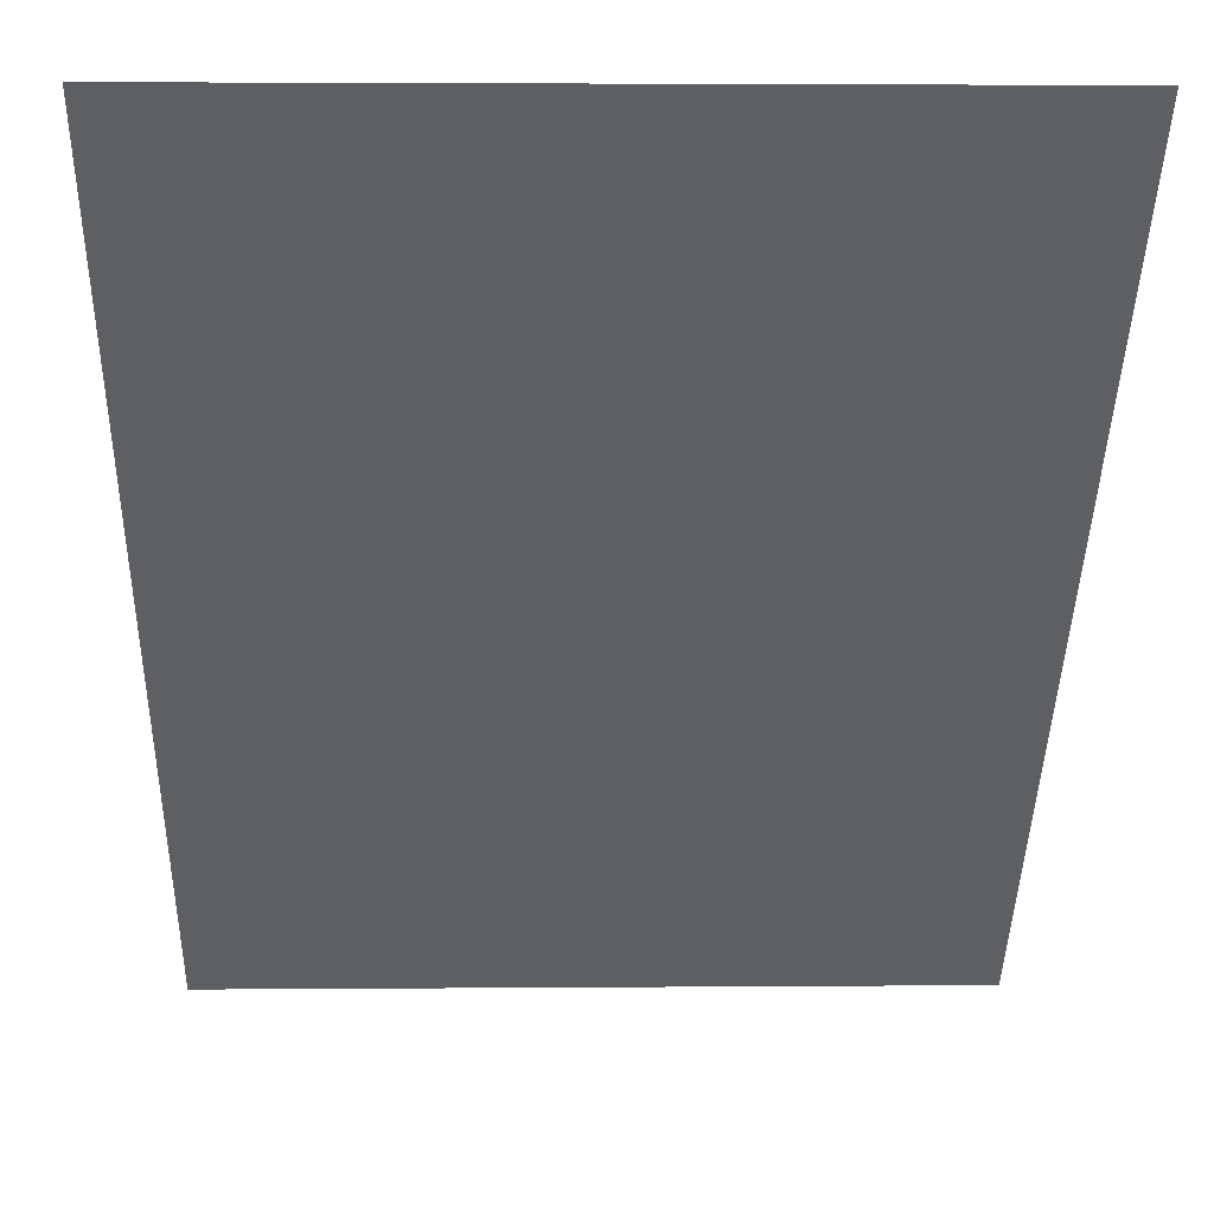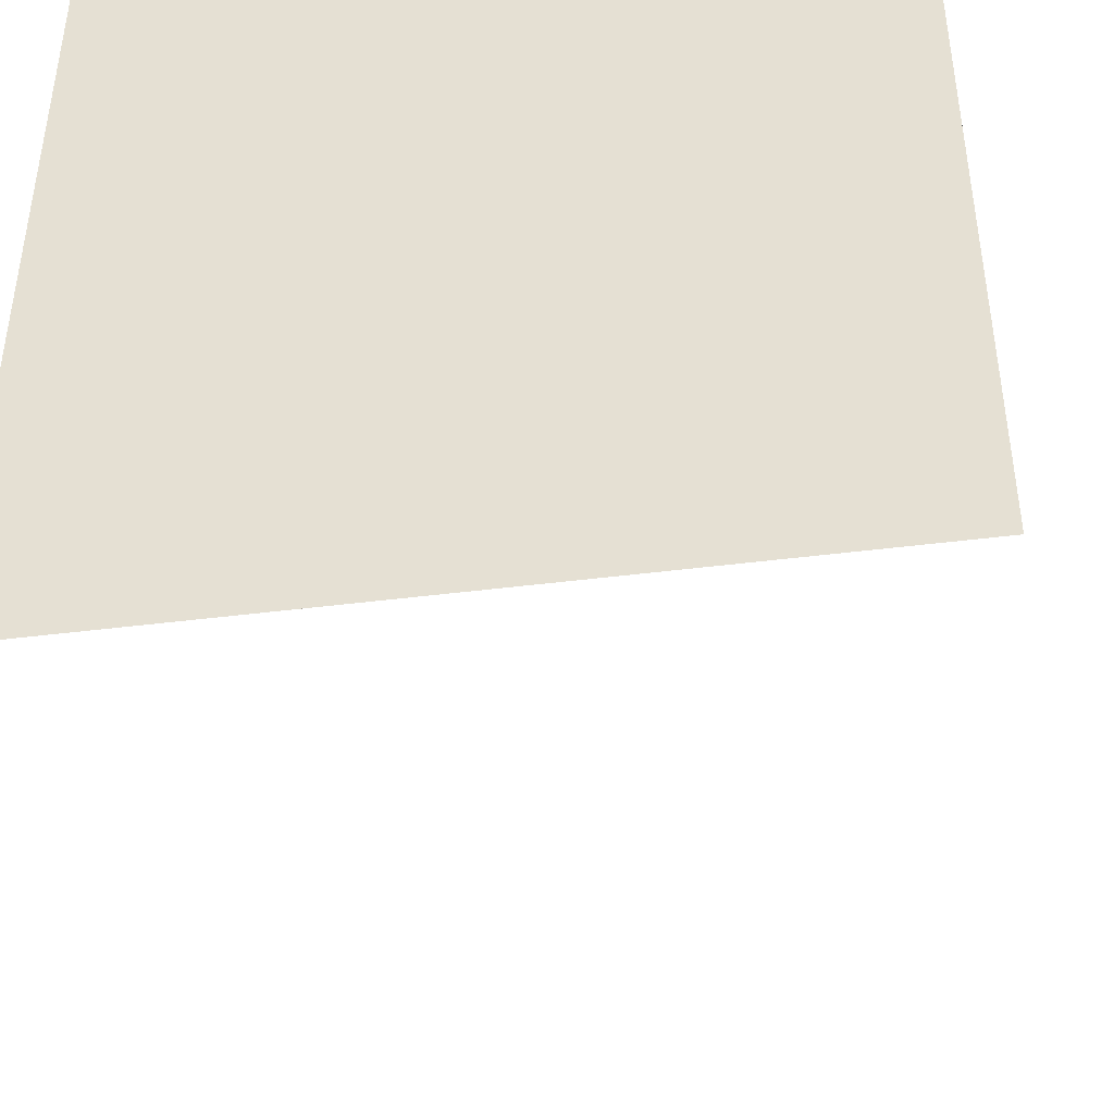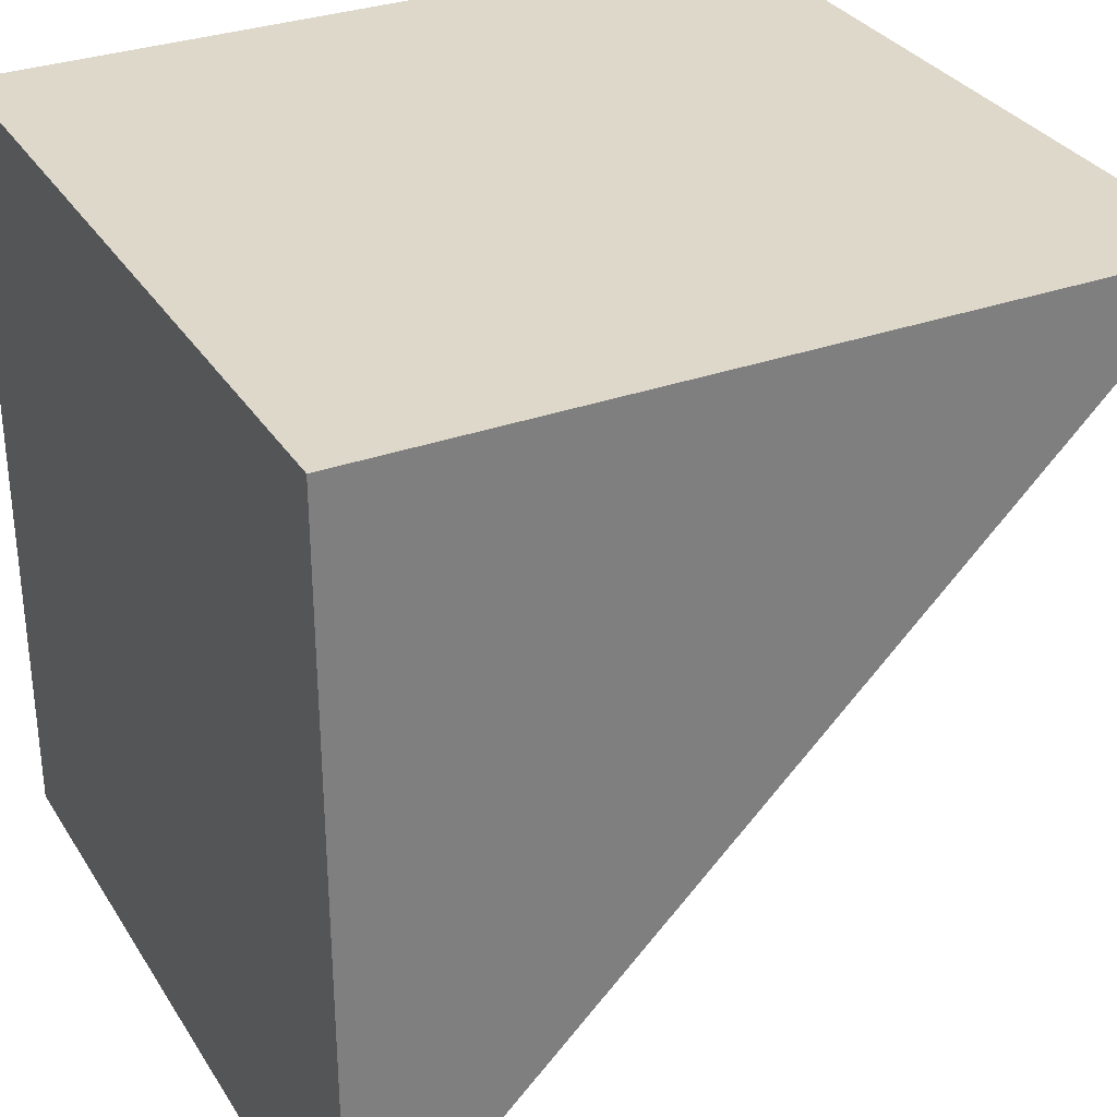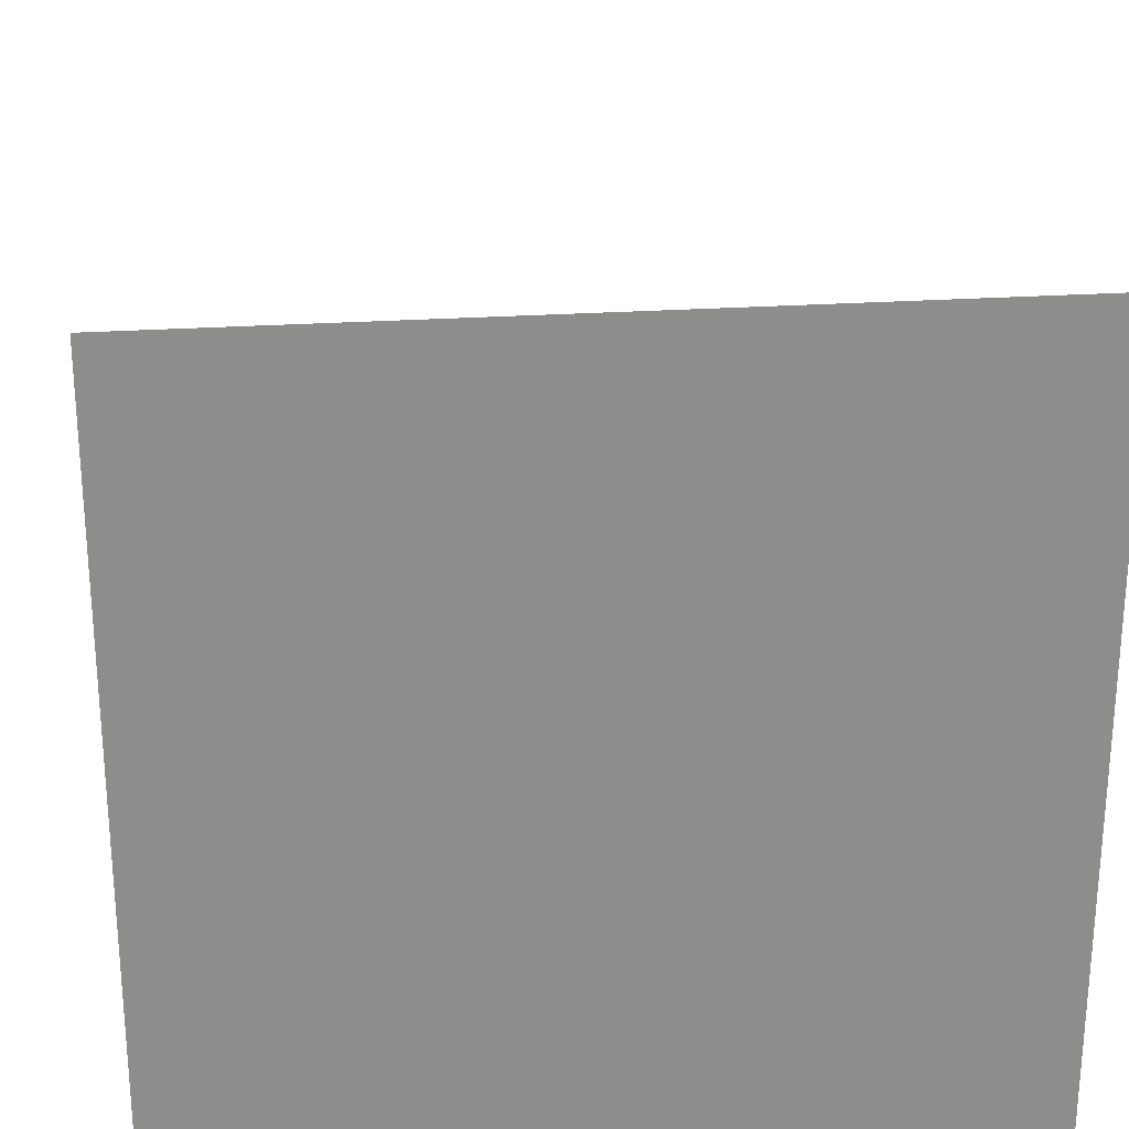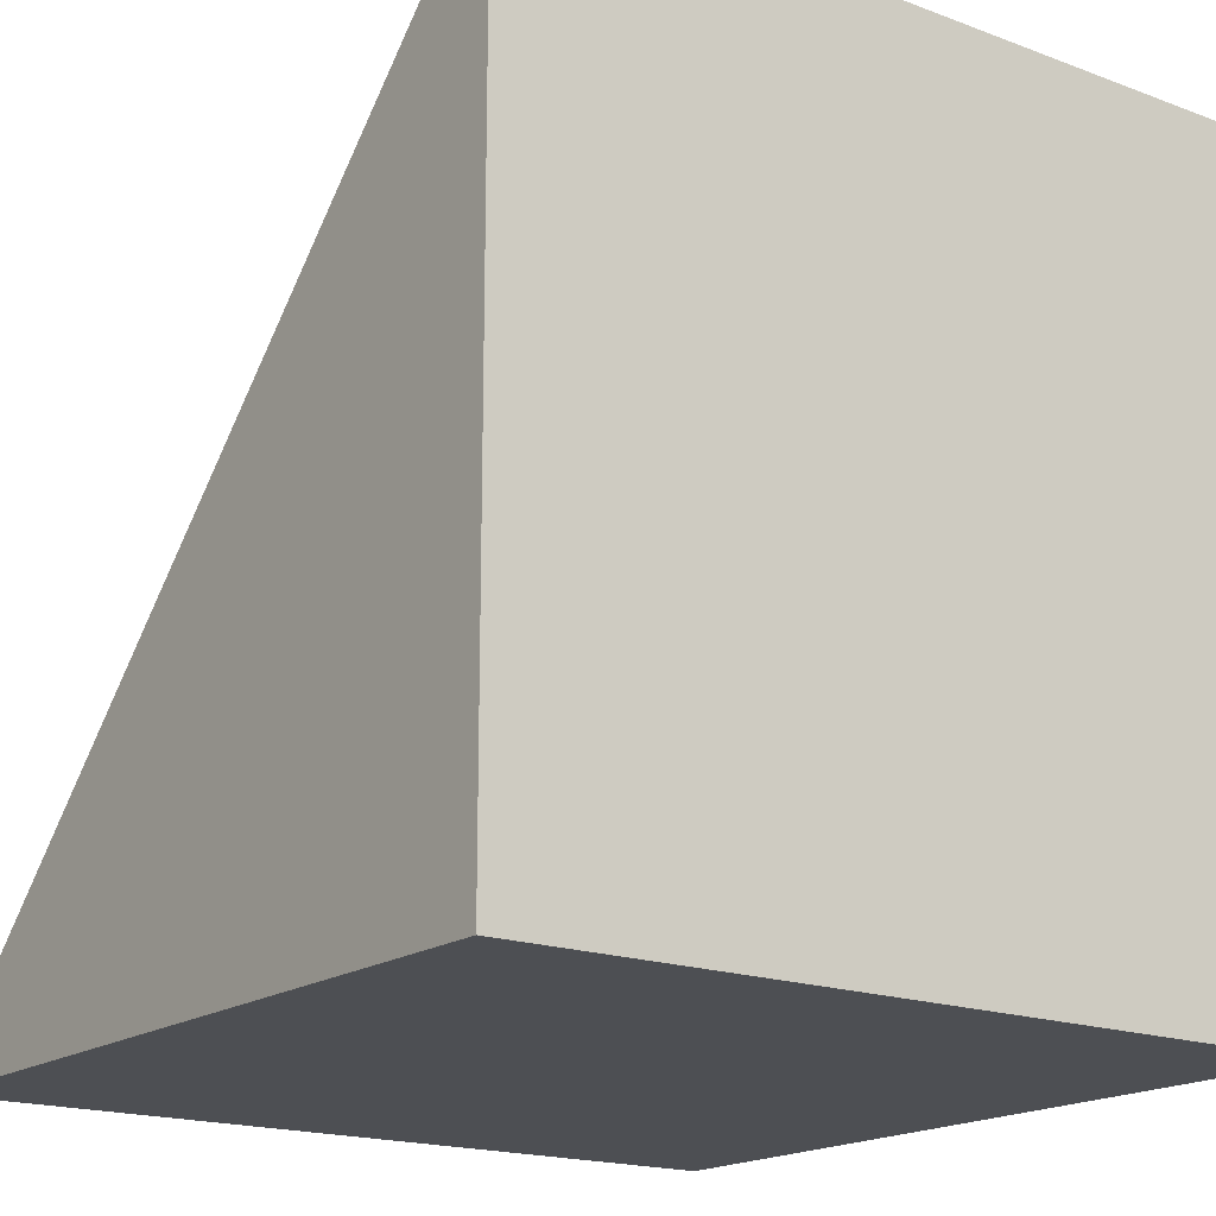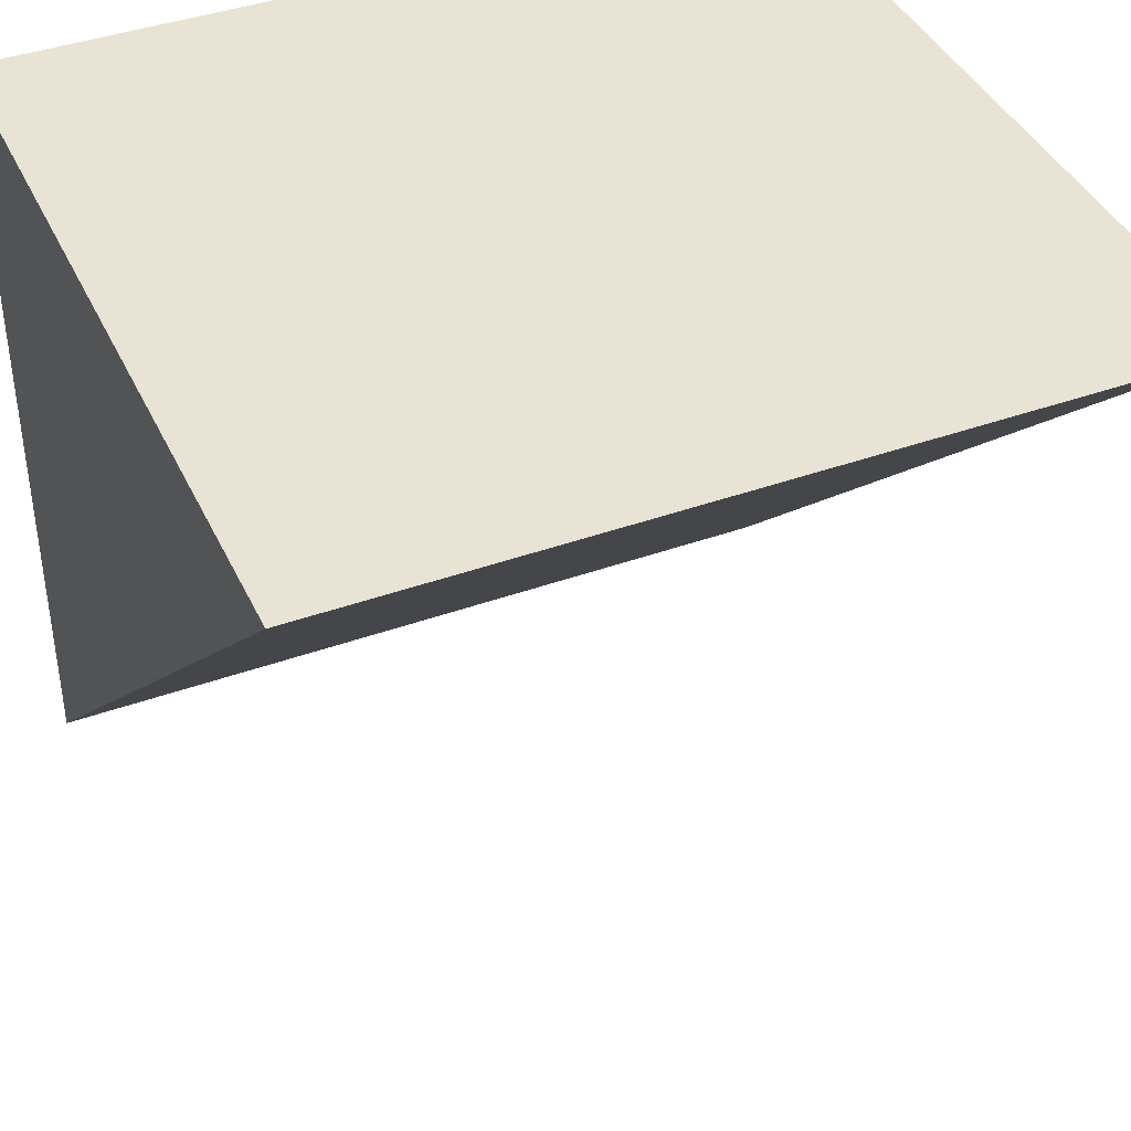
<metadata>
{"format":"obj","ext":"obj","renderer":"f3d","projection":"perspective","resolution":1024,"background":"white","views":[{"elev":3.5,"azim":178.3,"up":"+Z"},{"elev":-42.8,"azim":8.7,"up":"+Z"},{"elev":31.6,"azim":63.0,"up":"+Z"},{"elev":26.0,"azim":-6.0,"up":"+Y"},{"elev":-17.8,"azim":-36.4,"up":"+Y"},{"elev":41.0,"azim":156.4,"up":"+Z"}]}
</metadata>
<code>
o Cube
v -0.5 -0.5 -0.5
v 0.5 -0.5 -0.5
v 0.5 -0.5 0.5
v -0.5 -0.5 0.5
v 0.5 0.5 0.5
v -0.5 0.5 0.5
f 1 2 3 4
f 1 6 5 2
f 3 2 5
f 3 5 6 4
f 4 6 1

</code>
